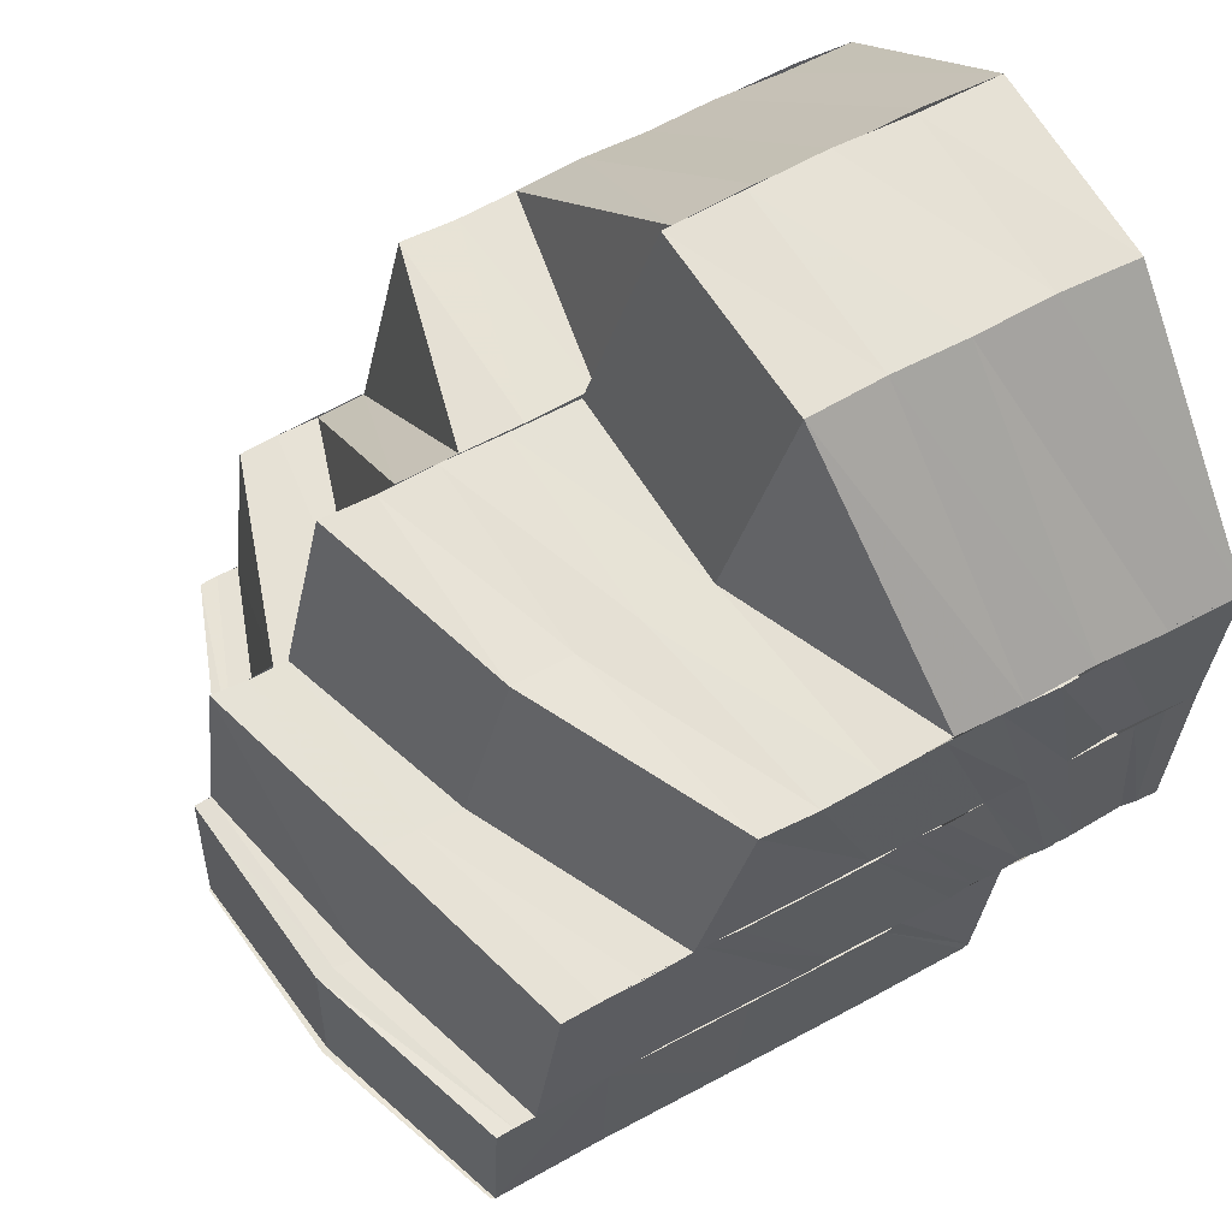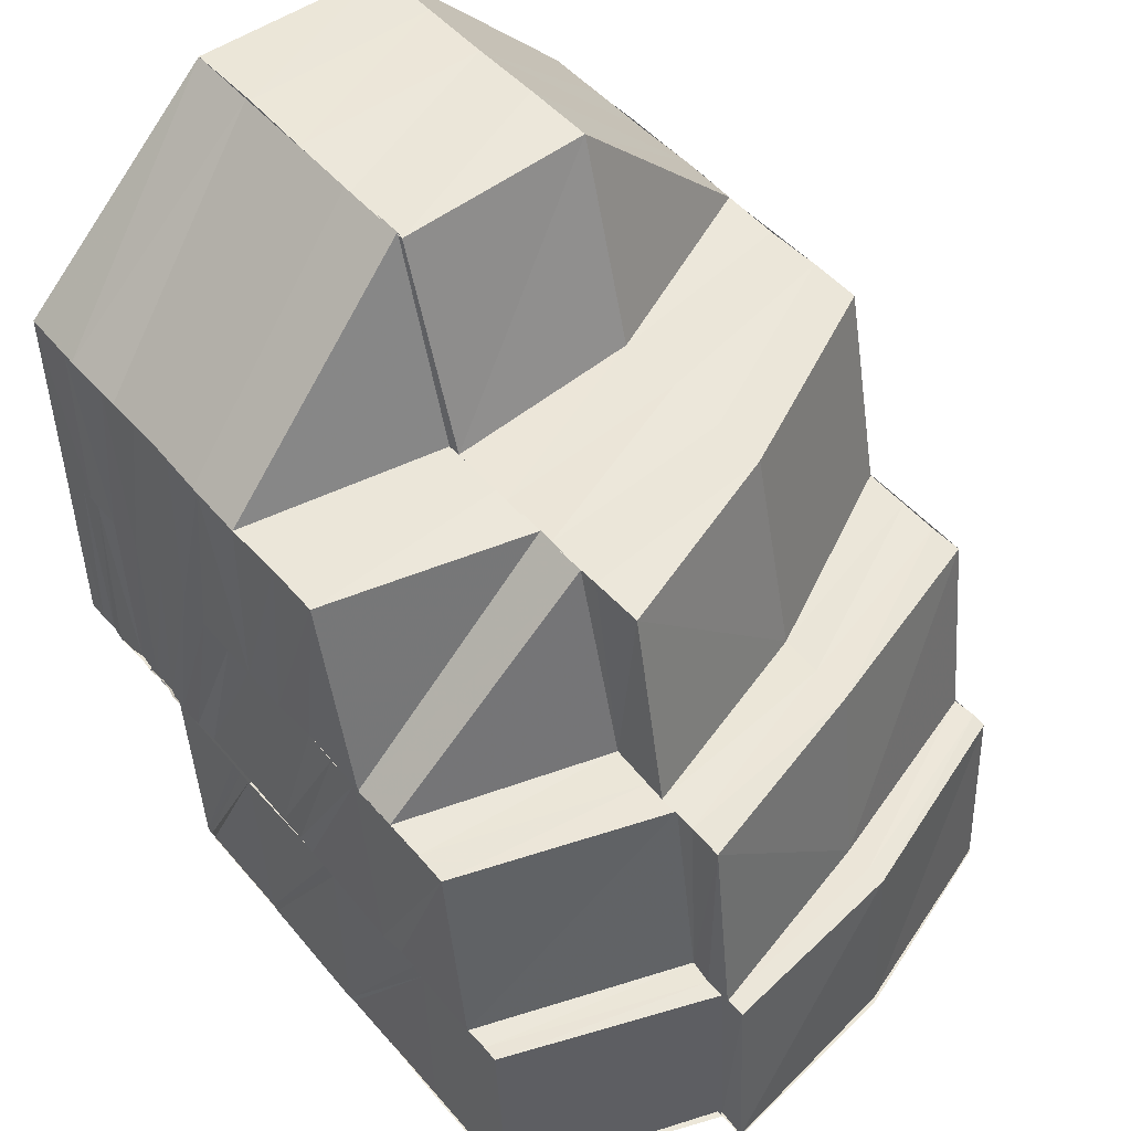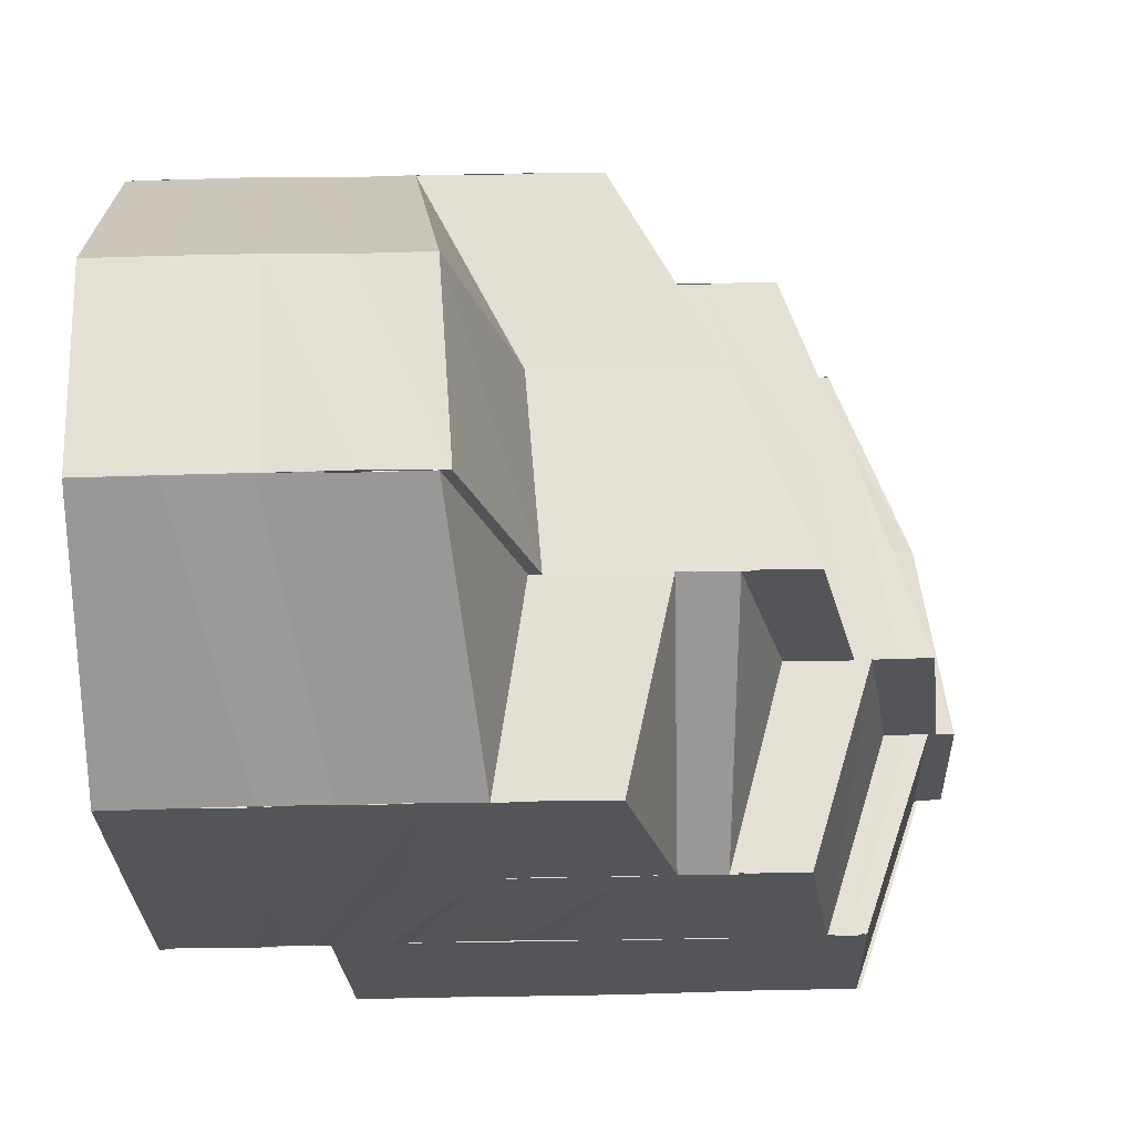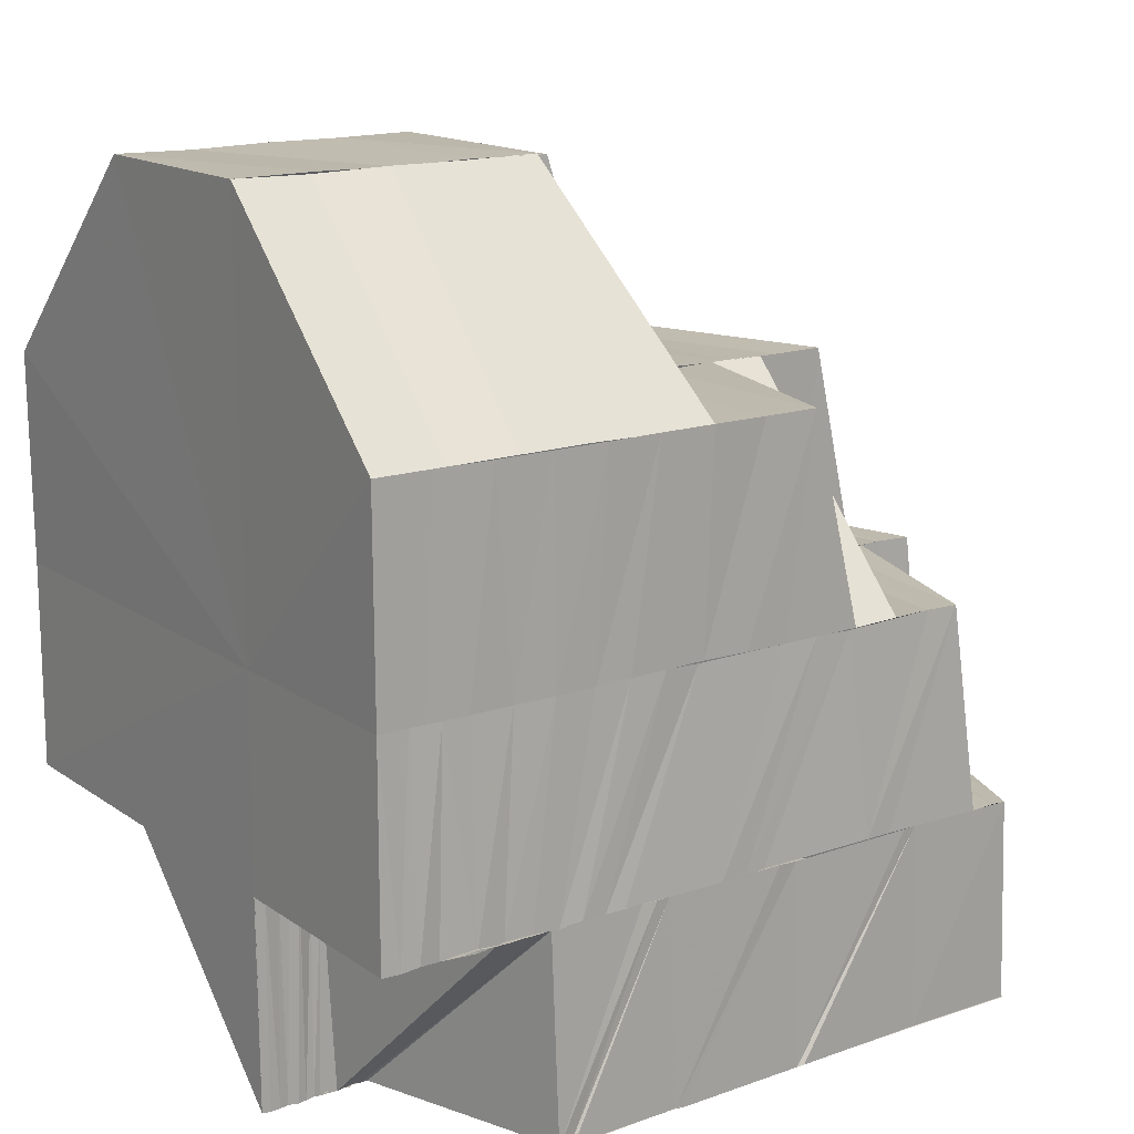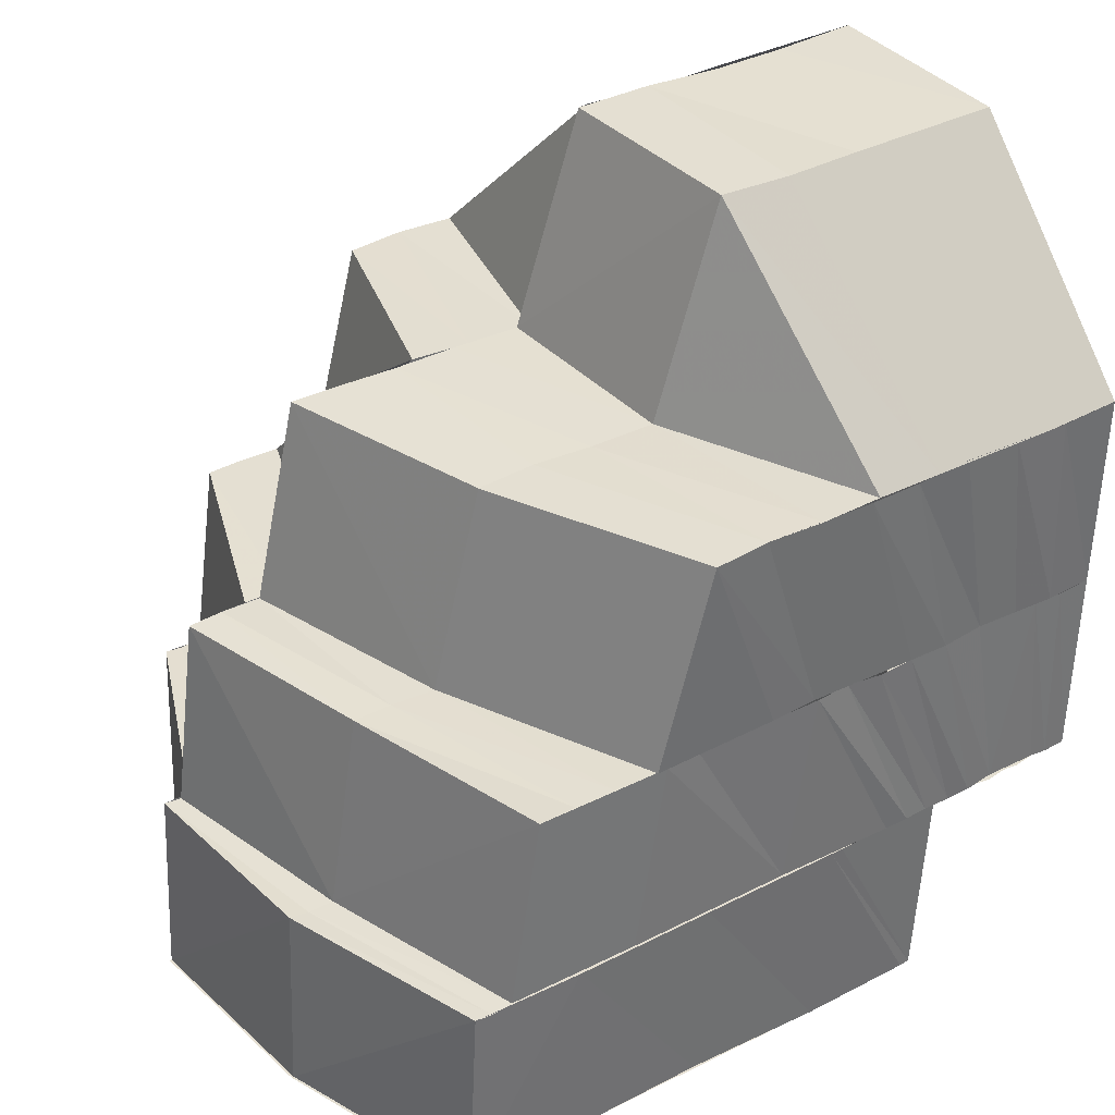
<metadata>
{"format":"obj","ext":"obj","renderer":"f3d","projection":"perspective","resolution":1024,"background":"white","views":[{"elev":64.1,"azim":-118.5,"up":"+Y"},{"elev":49.1,"azim":141.6,"up":"+Y"},{"elev":65.6,"azim":88.8,"up":"+Y"},{"elev":15.6,"azim":54.3,"up":"+Y"},{"elev":37.1,"azim":-123.1,"up":"+Y"}]}
</metadata>
<code>
o 15839
v 2244 1879 13.5
v 2244 1879 13.5
v 2244 1879 13.5
v 2244 1879 13.5
v 2244 1879 13.5
v 2244 1879 13.5
v 2244 1879 13.5
v 2244 1879 13.5
v 2244 1879 13.5
v 2244 1879 13.5
v 2244 1879 13.5
v 2244 1879 13.5
v 2244 1879 13.5
v 2244 1879 13.5
v 2244 1879 13.5
v 2244 1879 13.5
v 2244 1879 13.5
v 2244 1879 13.51
v 2244 1879 13.5
v 2244 1879 13.5
v 2244 1879 13.5
v 2244 1879 13.51
v 2244 1879 13.51
v 2244 1879 13.5
v 2244 1879 13.51
v 2244 1879 13.5
v 2244 1879 13.5
v 2244 1879 13.5
v 2244 1879 13.51
v 2244 1879 13.51
v 2244 1879 13.51
v 2244 1879 13.51
v 2244 1879 13.52
v 2244 1879 13.51
v 2244 1879 13.5
v 2244 1879 13.52
v 2244 1879 13.52
v 2244 1879 13.52
v 2244 1879 13.53
v 2244 1879 13.53
v 2244 1879 13.52
v 2244 1879 13.53
v 2244 1879 13.53
v 2244 1879 13.53
v 2244 1879 13.53
v 2244 1879 13.53
v 2244 1879 13.5
v 2244 1879 13.5
v 2244 1879 13.5
v 2244 1879 13.51
v 2244 1879 13.51
v 2244 1879 13.51
v 2244 1879 13.53
v 2244 1879 13.53
v 2244 1879 13.53
v 2244 1879 13.52
v 2244 1879 13.53
v 2244 1879 13.52
v 2244 1879 13.52
v 2244 1879 13.52
v 2244 1879 13.53
v 2244 1879 13.53
v 2244 1879 13.54
v 2244 1879 13.53
v 2244 1879 13.53
v 2244 1879 13.54
v 2244 1879 13.54
v 2244 1879 13.54
v 2244 1879 13.54
v 2244 1879 13.54
v 2244 1879 13.54
v 2244 1879 13.54
v 2244 1879 13.54
v 2244 1879 13.54
v 2244 1879 13.54
v 2244 1879 13.54
v 2244 1879 13.54
v 2244 1879 13.54
v 2244 1879 13.54
v 2244 1879 13.54
v 2244 1879 13.54
v 2244 1879 13.53
v 2244 1879 13.54
v 2244 1879 13.54
v 2244 1879 13.54
v 2244 1879 13.54
v 2244 1879 13.54
v 2244 1879 13.54
v 2244 1879 13.53
v 2244 1879 13.54
v 2244 1879 13.54
v 2244 1879 13.54
v 2244 1879 13.54
v 2244 1879 13.54
v 2244 1879 13.54
v 2244 1879 13.54
v 2244 1879 13.54
v 2244 1879 13.54
v 2244 1879 13.54
v 2244 1879 13.54
v 2244 1879 13.54
v 2244 1879 13.54
v 2244 1879 13.54
v 2244 1879 13.54
v 2244 1879 13.54
v 2244 1879 13.54
v 2244 1879 13.54
v 2244 1879 13.54
v 2244 1879 13.54
v 2244 1879 13.54
v 2244 1879 13.54
v 2244 1879 13.54
v 2244 1879 13.54
v 2244 1879 13.54
v 2244 1879 13.54
v 2244 1879 13.54
v 2244 1879 13.54
v 2244 1879 13.54
v 2244 1879 13.54
v 2244 1879 13.54
v 2244 1879 13.54
v 2244 1879 13.53
v 2244 1879 13.53
v 2244 1879 13.54
v 2244 1879 13.53
v 2244 1879 13.54
v 2244 1879 13.54
v 2244 1879 13.54
v 2244 1879 13.54
v 2244 1879 13.54
v 2244 1879 13.54
v 2244 1879 13.54
v 2244 1879 13.54
v 2244 1879 13.54
v 2244 1879 13.54
v 2244 1879 13.54
v 2244 1879 13.53
v 2244 1879 13.54
v 2244 1879 13.54
v 2244 1879 13.53
v 2244 1879 13.53
v 2244 1879 13.53
v 2244 1879 13.53
v 2244 1879 13.54
v 2244 1879 13.54
v 2244 1879 13.53
v 2244 1879 13.53
v 2244 1879 13.53
v 2244 1879 13.53
v 2244 1879 13.53
v 2244 1879 13.53
v 2244 1879 13.53
v 2244 1879 13.53
v 2244 1879 13.53
v 2244 1879 13.52
v 2244 1879 13.52
v 2244 1879 13.53
v 2244 1879 13.52
v 2244 1879 13.53
v 2244 1879 13.52
v 2244 1879 13.52
v 2244 1879 13.52
v 2244 1879 13.52
v 2244 1879 13.52
v 2244 1879 13.52
v 2244 1879 13.52
v 2244 1879 13.51
v 2244 1879 13.52
v 2244 1879 13.51
v 2244 1879 13.51
v 2244 1879 13.51
v 2244 1879 13.51
v 2244 1879 13.51
v 2244 1879 13.51
v 2244 1879 13.51
v 2244 1879 13.51
v 2244 1879 13.51
v 2244 1879 13.51
v 2244 1879 13.51
v 2244 1879 13.51
v 2244 1879 13.51
v 2244 1879 13.51
v 2244 1879 13.51
v 2244 1879 13.51
v 2244 1879 13.51
v 2244 1879 13.51
v 2244 1879 13.52
v 2244 1879 13.52
v 2244 1879 13.52
v 2244 1879 13.51
v 2244 1879 13.51
v 2244 1879 13.51
v 2244 1879 13.51
v 2244 1879 13.51
v 2244 1879 13.51
v 2244 1879 13.52
v 2244 1879 13.52
v 2244 1879 13.52
v 2244 1879 13.52
v 2244 1879 13.52
v 2244 1879 13.52
v 2244 1879 13.52
v 2244 1879 13.52
v 2244 1879 13.52
v 2244 1879 13.52
v 2244 1879 13.5
v 2244 1879 13.5
v 2244 1879 13.5
v 2244 1879 13.51
v 2244 1879 13.52
v 2244 1879 13.52
v 2244 1879 13.52
v 2244 1879 13.53
v 2244 1879 13.5
v 2244 1879 13.5
v 2244 1879 13.53
v 2244 1879 13.53
v 2244 1879 13.53
v 2244 1879 13.53
v 2244 1879 13.53
v 2244 1879 13.53
v 2244 1879 13.53
v 2244 1879 13.53
v 2244 1879 13.53
v 2244 1879 13.53
v 2244 1879 13.53
v 2244 1879 13.52
v 2244 1879 13.52
v 2244 1879 13.53
v 2244 1879 13.52
v 2244 1879 13.52
v 2244 1879 13.52
v 2244 1879 13.52
v 2244 1879 13.51
v 2244 1879 13.51
v 2244 1879 13.52
v 2244 1879 13.51
v 2244 1879 13.51
v 2244 1879 13.5
v 2244 1879 13.5
v 2244 1879 13.51
v 2244 1879 13.53
v 2244 1879 13.53
v 2244 1879 13.53
v 2244 1879 13.53
v 2244 1879 13.53
v 2244 1879 13.53
v 2244 1879 13.53
v 2244 1879 13.53
v 2244 1879 13.53
v 2244 1879 13.53
v 2244 1879 13.53
v 2244 1879 13.53
v 2244 1879 13.53
v 2244 1879 13.53
v 2244 1879 13.53
v 2244 1879 13.53
v 2244 1879 13.53
v 2244 1879 13.53
v 2244 1879 13.54
v 2244 1879 13.54
v 2244 1879 13.54
v 2244 1879 13.54
v 2244 1879 13.54
v 2244 1879 13.54
v 2244 1879 13.54
v 2244 1879 13.54
v 2244 1879 13.54
v 2244 1879 13.54
v 2244 1879 13.54
v 2244 1879 13.53
v 2244 1879 13.54
v 2244 1879 13.53
v 2244 1879 13.53
v 2244 1879 13.54
v 2244 1879 13.54
v 2244 1879 13.54
v 2244 1879 13.54
v 2244 1879 13.53
v 2244 1879 13.54
v 2244 1879 13.54
v 2244 1879 13.53
v 2244 1879 13.54
v 2244 1879 13.54
v 2244 1879 13.54
v 2244 1879 13.54
v 2244 1879 13.53
v 2244 1879 13.53
v 2244 1879 13.53
v 2244 1879 13.53
v 2244 1879 13.53
v 2244 1879 13.53
v 2244 1879 13.52
v 2244 1879 13.52
v 2244 1879 13.51
v 2244 1879 13.5
v 2244 1879 13.5
v 2244 1879 13.5
v 2244 1879 13.5
v 2244 1879 13.53
v 2244 1879 13.53
v 2244 1879 13.53
v 2244 1879 13.53
v 2244 1879 13.53
v 2244 1879 13.53
v 2244 1879 13.53
v 2244 1879 13.53
v 2244 1879 13.53
v 2244 1879 13.54
v 2244 1879 13.53
v 2244 1879 13.53
v 2244 1879 13.53
v 2244 1879 13.53
v 2244 1879 13.54
v 2244 1879 13.53
v 2244 1879 13.53
v 2244 1879 13.53
v 2244 1879 13.53
v 2244 1879 13.53
v 2244 1879 13.53
v 2244 1879 13.52
v 2244 1879 13.53
v 2244 1879 13.53
v 2244 1879 13.53
v 2244 1879 13.53
v 2244 1879 13.53
v 2244 1879 13.53
v 2244 1879 13.54
v 2244 1879 13.53
v 2244 1879 13.52
v 2244 1879 13.52
v 2244 1879 13.52
v 2244 1879 13.51
v 2244 1879 13.51
v 2244 1879 13.5
v 2244 1879 13.5
v 2244 1879 13.5
v 2244 1879 13.5
v 2244 1879 13.5
v 2244 1879 13.51
v 2244 1879 13.5
v 2244 1879 13.5
v 2244 1879 13.5
v 2244 1879 13.5
v 2244 1879 13.5
v 2244 1879 13.51
v 2244 1879 13.5
v 2244 1879 13.5
v 2244 1879 13.5
v 2244 1879 13.5
v 2244 1879 13.51
v 2244 1879 13.5
v 2244 1879 13.51
v 2244 1879 13.5
v 2244 1879 13.5
v 2244 1879 13.51
v 2244 1879 13.5
v 2244 1879 13.51
v 2244 1879 13.51
v 2244 1879 13.51
v 2244 1879 13.51
v 2244 1879 13.51
v 2244 1879 13.51
v 2244 1879 13.51
v 2244 1879 13.51
v 2244 1879 13.51
v 2244 1879 13.5
v 2244 1879 13.5
v 2244 1879 13.51
v 2244 1879 13.51
v 2244 1879 13.51
v 2244 1879 13.51
v 2244 1879 13.51
v 2244 1879 13.51
v 2244 1879 13.51
v 2244 1879 13.51
v 2244 1879 13.52
v 2244 1879 13.52
v 2244 1879 13.51
v 2244 1879 13.51
v 2244 1879 13.52
v 2244 1879 13.52
v 2244 1879 13.52
v 2244 1879 13.52
v 2244 1879 13.52
v 2244 1879 13.52
v 2244 1879 13.52
v 2244 1879 13.53
v 2244 1879 13.52
v 2244 1879 13.53
v 2244 1879 13.52
v 2244 1879 13.52
v 2244 1879 13.53
v 2244 1879 13.52
v 2244 1879 13.53
v 2244 1879 13.52
v 2244 1879 13.52
v 2244 1879 13.53
v 2244 1879 13.53
v 2244 1879 13.54
v 2244 1879 13.53
v 2244 1879 13.54
v 2244 1879 13.54
v 2244 1879 13.5
v 2244 1879 13.5
v 2244 1879 13.5
v 2244 1879 13.54
v 2244 1879 13.54
v 2244 1879 13.53
v 2244 1879 13.52
v 2244 1879 13.53
v 2244 1879 13.53
v 2244 1879 13.53
v 2244 1879 13.53
v 2244 1879 13.53
v 2244 1879 13.53
v 2244 1879 13.54
f 1 2 3
f 4 5 2
f 6 4 7
f 8 6 9
f 10 11 2
f 12 11 13
f 14 15 10
f 14 16 17
f 18 19 14
f 20 14 21
f 22 23 20
f 23 14 24
f 23 25 14
f 26 24 27
f 28 29 26
f 30 31 25
f 30 32 31
f 33 32 30
f 34 31 35
f 33 36 32
f 36 37 32
f 36 38 37
f 39 38 36
f 39 40 38
f 40 41 38
f 40 42 41
f 42 43 41
f 42 44 43
f 44 45 43
f 44 46 45
f 35 47 48
f 49 50 47
f 51 52 49
f 46 53 45
f 46 54 53
f 45 53 55
f 45 55 56
f 53 57 55
f 56 55 58
f 56 59 60
f 53 61 57
f 54 61 53
f 61 62 57
f 54 63 61
f 61 64 62
f 64 65 62
f 64 66 65
f 66 67 65
f 66 68 67
f 69 63 54
f 70 71 63
f 72 73 63
f 71 74 73
f 74 75 73
f 75 76 67
f 74 75 77
f 75 76 77
f 78 74 77
f 78 79 80
f 76 81 77
f 76 81 82
f 83 78 77
f 83 78 84
f 84 80 85
f 86 83 84
f 84 87 72
f 81 88 77
f 81 88 89
f 88 90 77
f 88 90 91
f 90 92 77
f 90 92 93
f 92 94 77
f 94 95 77
f 92 96 97
f 94 98 99
f 100 95 101
f 102 94 103
f 104 100 105
f 106 102 107
f 108 106 109
f 107 110 111
f 103 112 110
f 109 111 113
f 114 115 112
f 116 113 117
f 118 117 119
f 120 119 121
f 122 123 118
f 123 124 116
f 125 122 126
f 122 127 128
f 123 129 127
f 124 130 129
f 131 132 130
f 133 99 132
f 134 135 133
f 136 134 131
f 137 136 124
f 134 97 138
f 136 138 139
f 140 136 137
f 141 140 137
f 141 137 142
f 143 140 141
f 143 144 140
f 144 93 140
f 144 145 93
f 146 143 141
f 147 141 142
f 146 141 147
f 147 142 148
f 149 146 147
f 150 147 148
f 149 147 150
f 150 148 151
f 152 149 150
f 153 150 151
f 152 150 153
f 153 151 154
f 155 152 153
f 156 153 154
f 156 154 157
f 158 156 157
f 158 157 159
f 160 158 159
f 161 152 155
f 162 158 160
f 163 164 161
f 165 162 160
f 165 160 166
f 167 165 166
f 167 166 168
f 169 167 168
f 170 167 169
f 171 172 170
f 173 174 169
f 175 173 176
f 177 169 178
f 176 177 178
f 179 180 170
f 179 181 180
f 181 182 180
f 183 181 179
f 181 184 182
f 185 186 179
f 184 187 182
f 182 187 162
f 184 188 187
f 187 189 162
f 190 185 191
f 192 191 193
f 191 194 195
f 196 197 189
f 197 198 155
f 199 155 189
f 188 200 199
f 201 202 200
f 188 203 204
f 200 205 203
f 206 207 208
f 208 209 210
f 209 211 210
f 211 212 210
f 212 213 210
f 214 215 210
f 213 216 210
f 213 217 216
f 213 218 217
f 218 219 217
f 219 220 217
f 221 222 220
f 222 223 224
f 223 225 224
f 226 224 220
f 227 228 219
f 228 229 226
f 230 228 227
f 231 230 227
f 231 227 232
f 233 231 232
f 234 231 233
f 235 234 233
f 235 233 236
f 237 235 236
f 238 235 237
f 239 238 237
f 240 241 239
f 228 242 243
f 229 244 242
f 229 245 246
f 245 247 246
f 248 247 249
f 247 250 251
f 247 252 250
f 252 253 250
f 252 254 253
f 254 255 253
f 254 256 255
f 256 257 255
f 256 258 257
f 259 260 257
f 260 261 262
f 257 120 263
f 261 264 265
f 264 266 267
f 266 104 268
f 265 269 270
f 270 269 271
f 272 271 273
f 269 274 271
f 275 276 272
f 276 277 269
f 275 278 279
f 269 280 274
f 267 280 269
f 277 281 280
f 280 282 274
f 280 283 282
f 268 283 280
f 281 284 283
f 283 285 282
f 283 286 285
f 284 86 286
f 105 286 283
f 286 69 285
f 286 84 69
f 101 84 286
f 253 287 288
f 253 289 287
f 288 287 290
f 287 291 290
f 288 290 210
f 292 288 210
f 290 293 210
f 293 294 210
f 294 295 210
f 295 296 210
f 297 298 210
f 298 299 210
f 287 300 291
f 289 300 287
f 300 301 291
f 289 302 300
f 300 303 301
f 302 303 300
f 303 304 301
f 302 305 303
f 303 306 304
f 305 306 303
f 305 307 306
f 307 308 306
f 307 309 308
f 306 310 311
f 306 312 310
f 309 313 308
f 309 314 313
f 308 313 315
f 316 315 317
f 313 318 315
f 319 315 320
f 319 320 321
f 322 323 321
f 313 324 318
f 314 324 313
f 314 263 324
f 324 325 318
f 263 326 324
f 324 326 325
f 326 327 325
f 326 328 329
f 304 321 330
f 330 321 331
f 330 331 332
f 332 331 333
f 332 333 334
f 334 333 335
f 333 29 335
f 336 335 337
f 337 338 339
f 340 341 338
f 341 342 343
f 344 345 346
f 347 348 345
f 348 349 350
f 345 351 238
f 352 353 351
f 354 352 351
f 355 356 350
f 357 356 358
f 359 360 355
f 361 359 355
f 362 359 361
f 359 363 360
f 362 364 359
f 364 363 359
f 365 362 366
f 366 367 368
f 364 369 363
f 363 370 371
f 369 372 363
f 372 373 370
f 363 372 374
f 374 375 376
f 369 377 372
f 378 377 369
f 378 56 377
f 377 379 372
f 372 379 183
f 379 380 183
f 381 382 379
f 379 383 380
f 58 383 379
f 383 384 380
f 58 385 383
f 383 386 384
f 385 386 383
f 386 387 384
f 385 388 386
f 386 389 387
f 388 389 386
f 388 390 389
f 389 391 392
f 390 393 389
f 389 393 394
f 390 395 393
f 394 396 397
f 393 398 394
f 395 399 393
f 393 399 398
f 395 400 399
f 399 401 398
f 400 82 399
f 399 82 401
f 400 402 82
f 82 89 401
f 82 403 89
f 404 405 406
f 407 408 409
f 410 411 161
f 410 412 411
f 412 413 411
f 412 414 413
f 414 415 413
f 414 416 415
f 416 91 415
f 416 417 91

</code>
